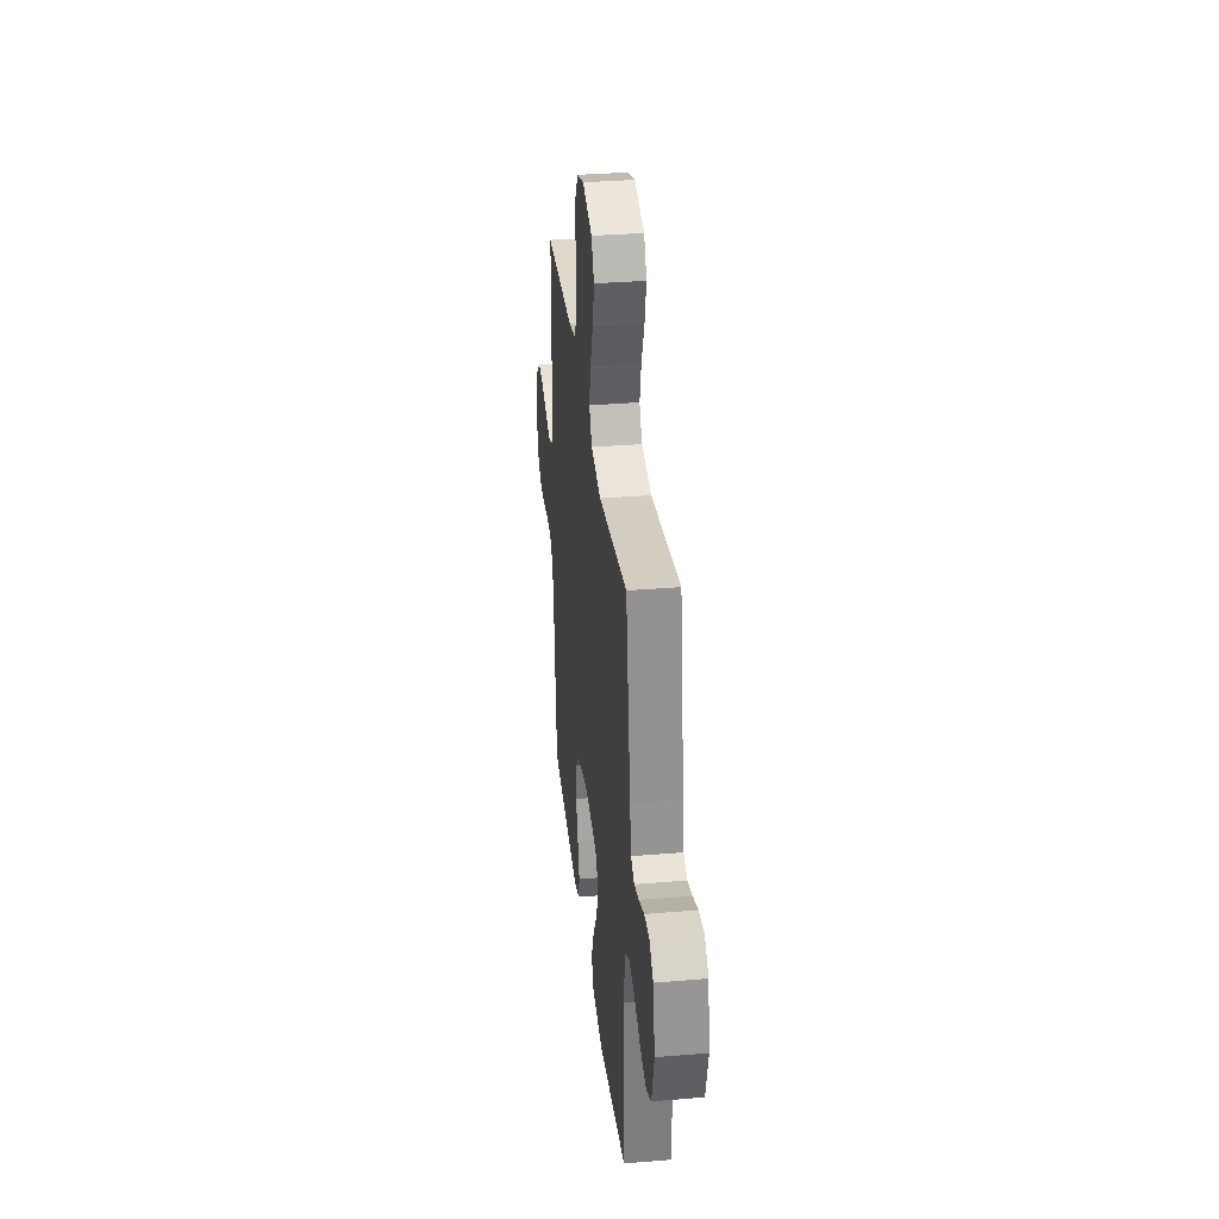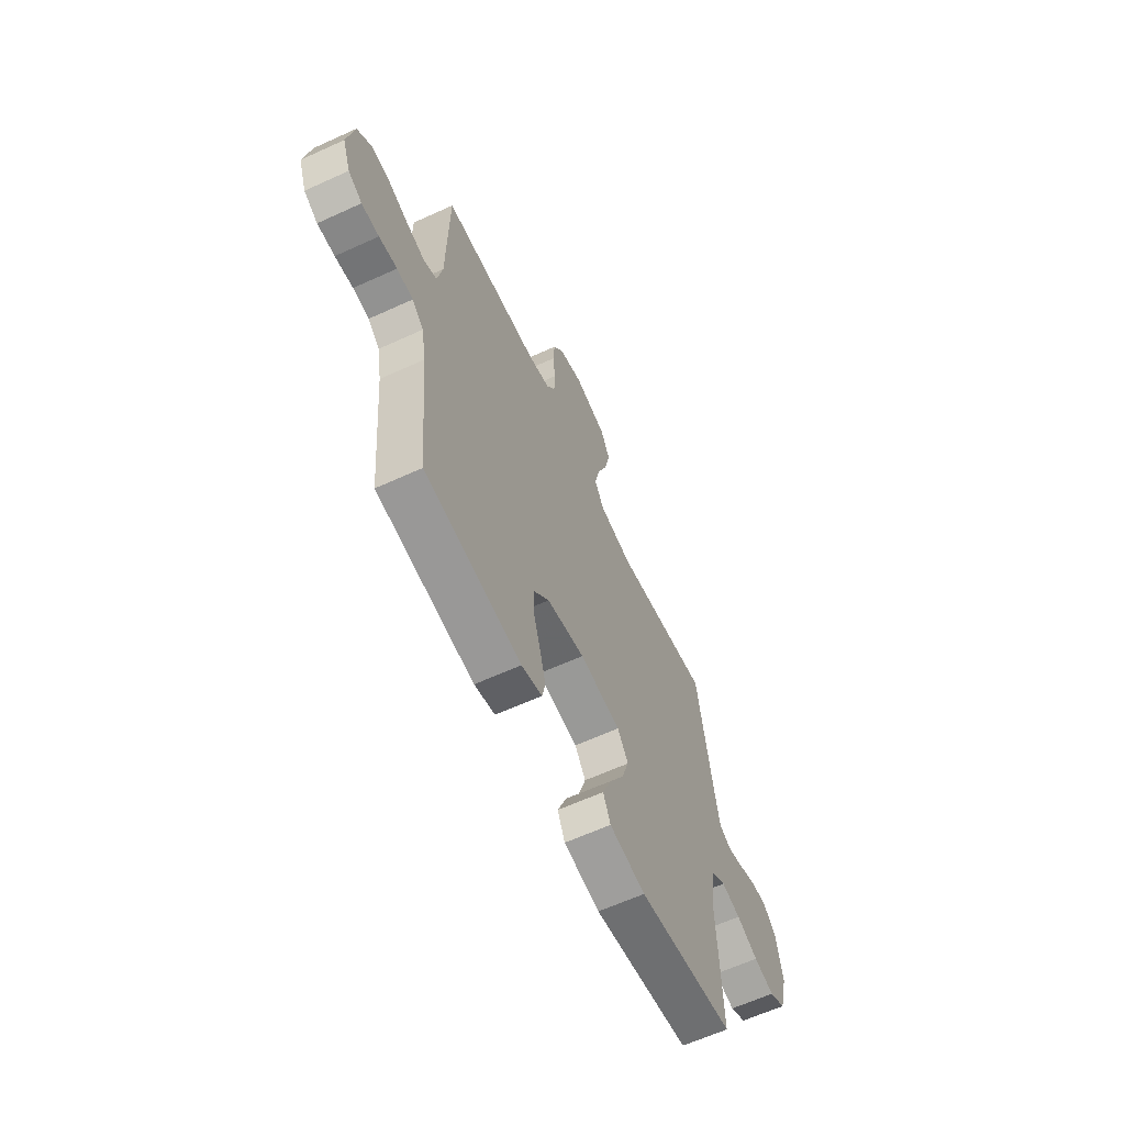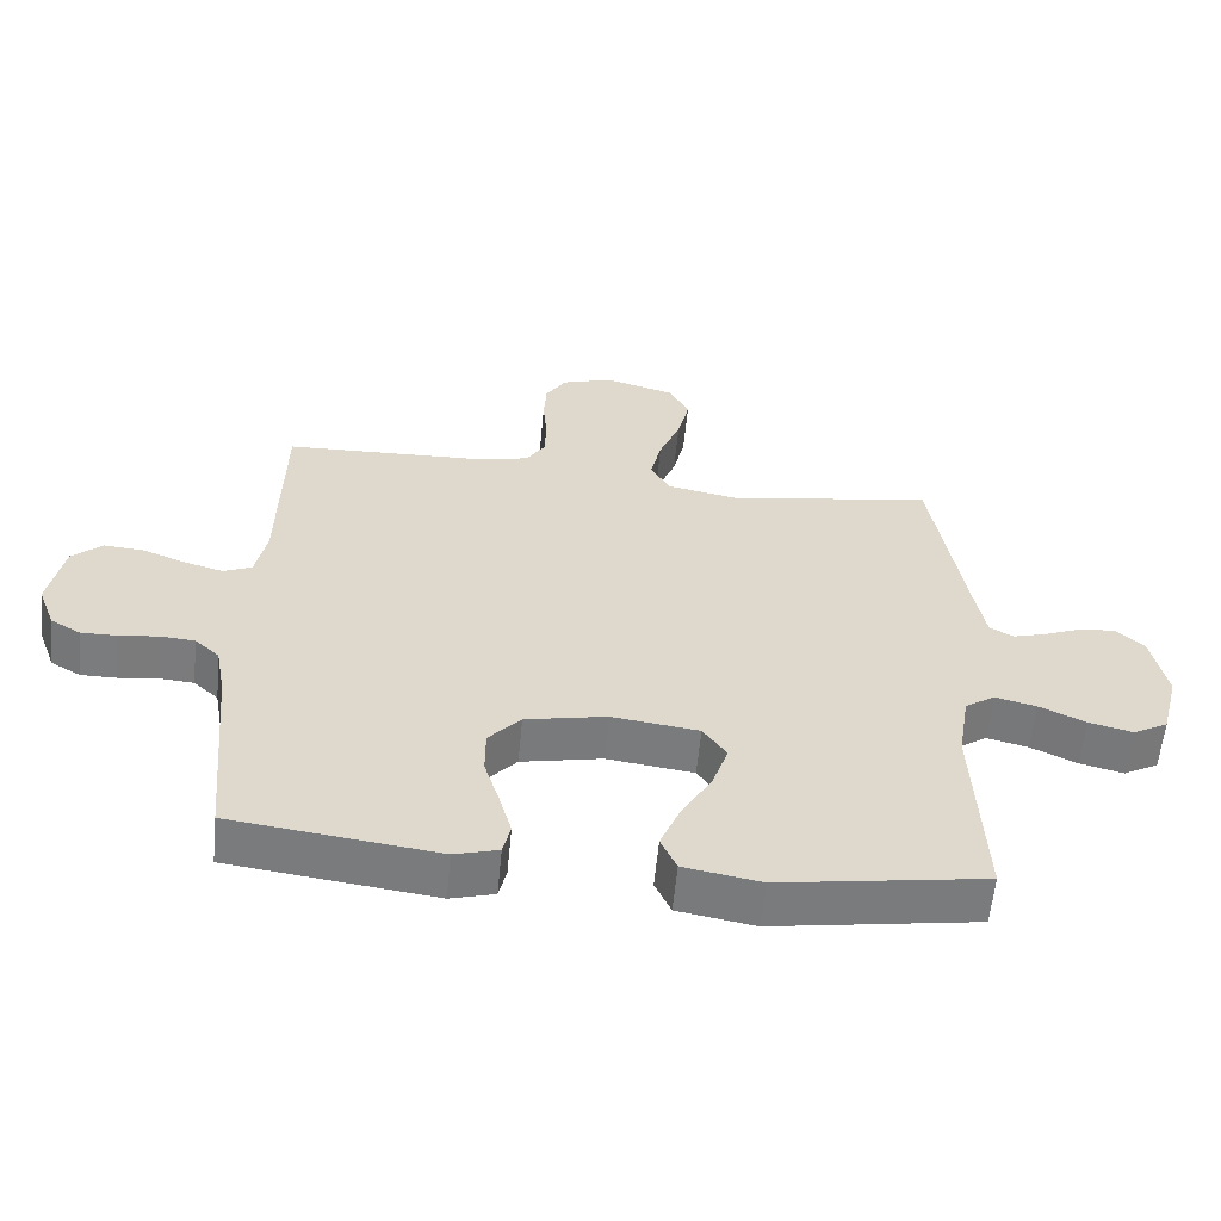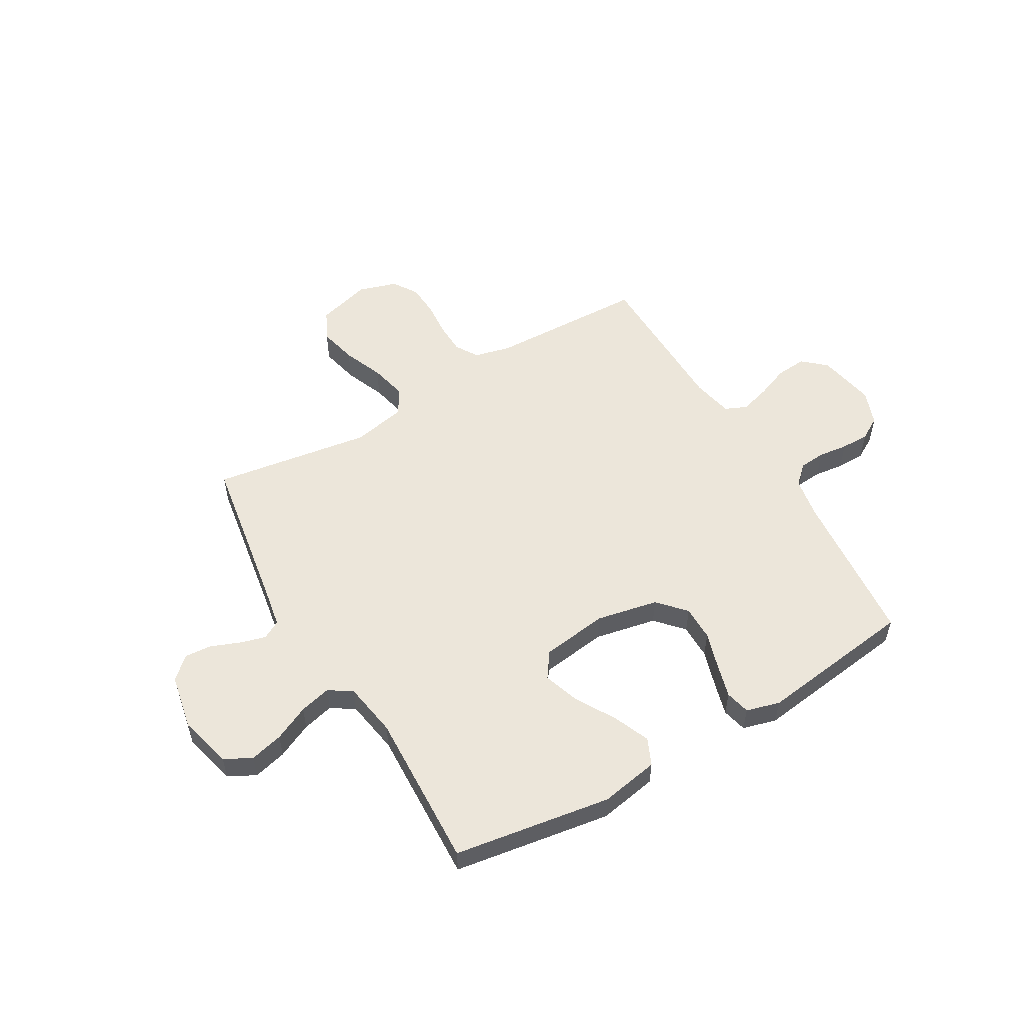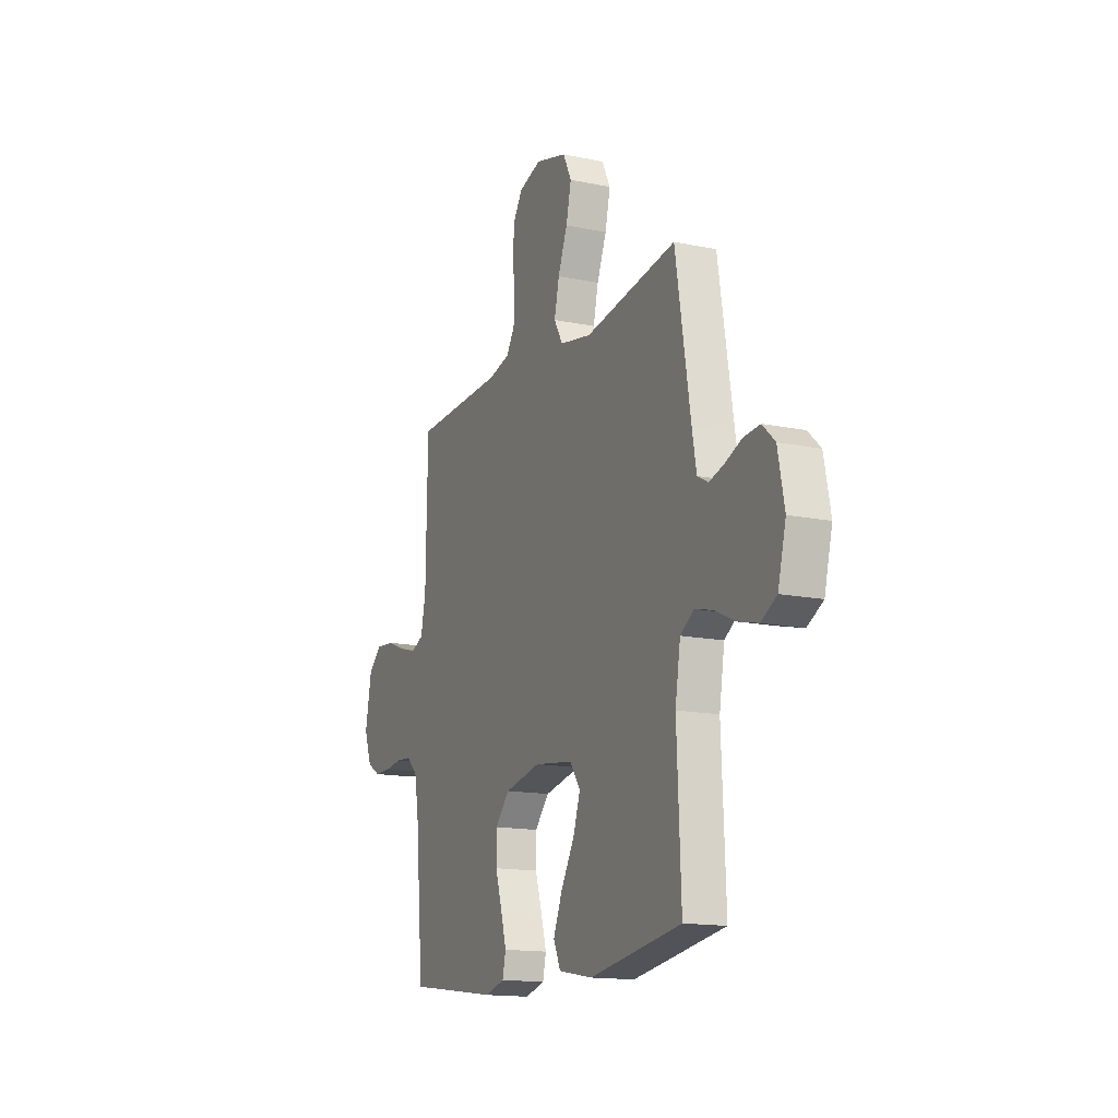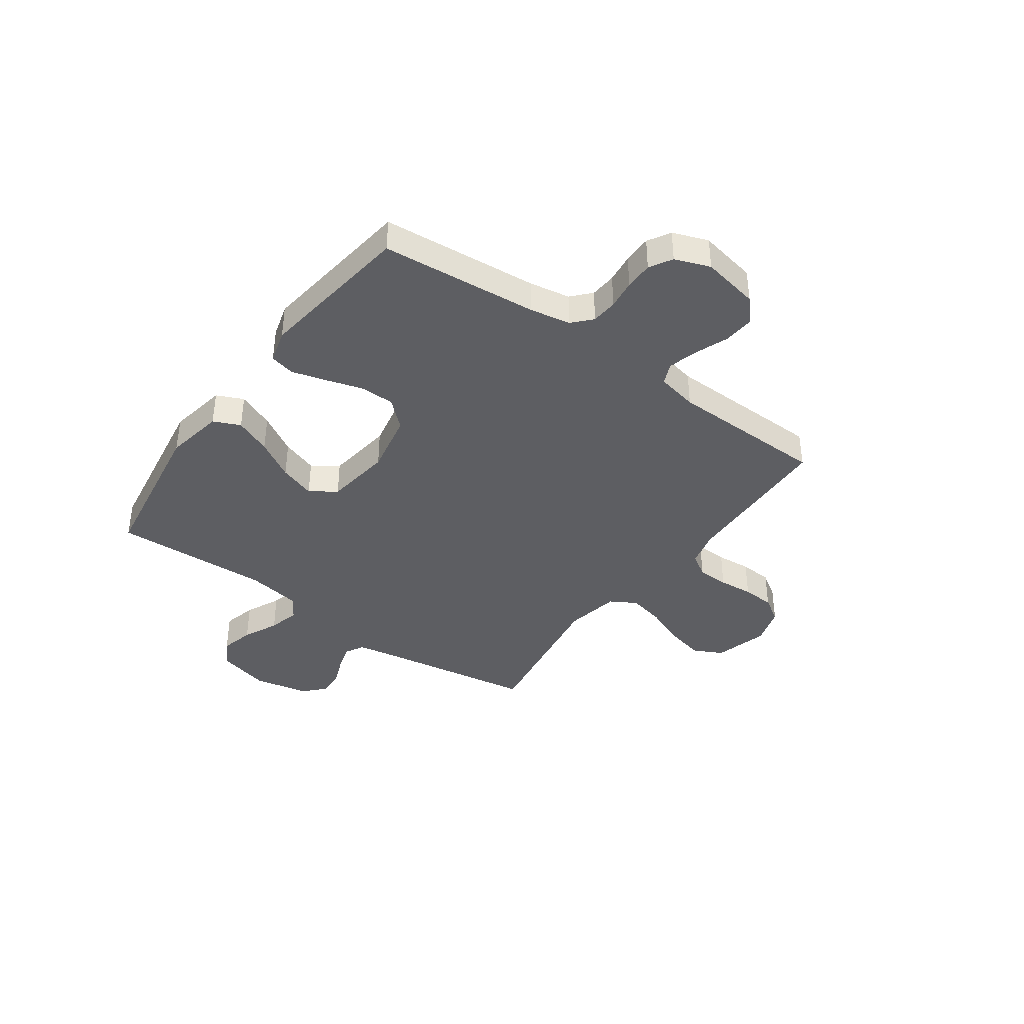
<metadata>
{"format":"obj","ext":"obj","renderer":"f3d","projection":"perspective","resolution":1024,"background":"white","views":[{"elev":33.7,"azim":83.5,"up":"+Z"},{"elev":-62.4,"azim":-65.1,"up":"+Z"},{"elev":-58.7,"azim":-5.5,"up":"+Z"},{"elev":54.5,"azim":149.6,"up":"+Y"},{"elev":-14.9,"azim":66.0,"up":"+Z"},{"elev":-39.4,"azim":-125.8,"up":"+Y"}]}
</metadata>
<code>
v -0.5 0.07 0.5
v -0.2 0.07 0.51
v -0.131 0.07 0.527
v -0.104 0.07 0.57
v -0.102 0.07 0.631
v -0.108 0.07 0.697
v -0.104 0.07 0.759
v -0.074 0.07 0.806
v 0 0.07 0.829
v 0.103 0.07 0.8
v 0.131 0.07 0.744
v 0.114 0.07 0.671
v 0.083 0.07 0.594
v 0.067 0.07 0.524
v 0.096 0.07 0.474
v 0.2 0.07 0.454
v 0.5 0.07 0.5
v 0.549 0.07 0.2
v 0.563 0.07 0.123
v 0.598 0.07 0.104
v 0.647 0.07 0.118
v 0.702 0.07 0.14
v 0.754 0.07 0.144
v 0.795 0.07 0.106
v 0.816 0.07 0
v 0.79 0.07 -0.101
v 0.739 0.07 -0.129
v 0.675 0.07 -0.113
v 0.608 0.07 -0.082
v 0.548 0.07 -0.067
v 0.504 0.07 -0.096
v 0.487 0.07 -0.2
v 0.5 0.07 -0.5
v 0.2 0.07 -0.547
v 0.088 0.07 -0.527
v 0.065 0.07 -0.476
v 0.094 0.07 -0.406
v 0.138 0.07 -0.331
v 0.161 0.07 -0.262
v 0.127 0.07 -0.213
v 0 0.07 -0.196
v -0.118 0.07 -0.22
v -0.165 0.07 -0.272
v -0.165 0.07 -0.339
v -0.143 0.07 -0.41
v -0.125 0.07 -0.474
v -0.136 0.07 -0.521
v -0.2 0.07 -0.539
v -0.5 0.07 -0.5
v -0.527 0.07 -0.2
v -0.541 0.07 -0.122
v -0.577 0.07 -0.089
v -0.627 0.07 -0.085
v -0.683 0.07 -0.092
v -0.737 0.07 -0.092
v -0.78 0.07 -0.067
v -0.805 0.07 0
v -0.784 0.07 0.11
v -0.74 0.07 0.149
v -0.681 0.07 0.144
v -0.619 0.07 0.12
v -0.562 0.07 0.104
v -0.521 0.07 0.122
v -0.505 0.07 0.2
v -0.5 0 0.5
v -0.2 0 0.51
v -0.131 0 0.527
v -0.104 0 0.57
v -0.102 0 0.631
v -0.108 0 0.697
v -0.104 0 0.759
v -0.074 0 0.806
v 0 0 0.829
v 0.103 0 0.8
v 0.131 0 0.744
v 0.114 0 0.671
v 0.083 0 0.594
v 0.067 0 0.524
v 0.096 0 0.474
v 0.2 0 0.454
v 0.5 0 0.5
v 0.549 0 0.2
v 0.563 0 0.123
v 0.598 0 0.104
v 0.647 0 0.118
v 0.702 0 0.14
v 0.754 0 0.144
v 0.795 0 0.106
v 0.816 0 0
v 0.79 0 -0.101
v 0.739 0 -0.129
v 0.675 0 -0.113
v 0.608 0 -0.082
v 0.548 0 -0.067
v 0.504 0 -0.096
v 0.487 0 -0.2
v 0.5 0 -0.5
v 0.2 0 -0.547
v 0.088 0 -0.527
v 0.065 0 -0.476
v 0.094 0 -0.406
v 0.138 0 -0.331
v 0.161 0 -0.262
v 0.127 0 -0.213
v 0 0 -0.196
v -0.118 0 -0.22
v -0.165 0 -0.272
v -0.165 0 -0.339
v -0.143 0 -0.41
v -0.125 0 -0.474
v -0.136 0 -0.521
v -0.2 0 -0.539
v -0.5 0 -0.5
v -0.527 0 -0.2
v -0.541 0 -0.122
v -0.577 0 -0.089
v -0.627 0 -0.085
v -0.683 0 -0.092
v -0.737 0 -0.092
v -0.78 0 -0.067
v -0.805 0 0
v -0.784 0 0.11
v -0.74 0 0.149
v -0.681 0 0.144
v -0.619 0 0.12
v -0.562 0 0.104
v -0.521 0 0.122
v -0.505 0 0.2
f 58 59 60 61
f 58 61 62
f 57 58 62
f 56 57 62
f 53 54 55 56
f 52 53 56 62
f 51 52 62 63
f 47 48 49 50
f 44 45 46 47
f 44 47 50 51
f 35 36 37 38
f 35 38 39
f 32 33 34 35
f 31 32 35 39
f 30 31 39 40
f 26 27 28 29
f 26 29 30
f 25 26 30
f 24 25 30
f 21 22 23 24
f 20 21 24 30
f 19 20 30 40
f 16 17 18
f 15 16 18 19
f 10 11 12 13
f 10 13 14
f 9 10 14
f 8 9 14
f 5 6 7 8
f 4 5 8 14
f 3 4 14 15
f 64 1 2
f 43 44 51 63
f 42 43 63 64
f 41 42 64 2
f 15 19 40 41
f 2 3 15 41
f 125 124 123 122
f 126 125 122
f 126 122 121
f 126 121 120
f 120 119 118 117
f 126 120 117 116
f 127 126 116 115
f 114 113 112 111
f 111 110 109 108
f 115 114 111 108
f 102 101 100 99
f 103 102 99
f 99 98 97 96
f 103 99 96 95
f 104 103 95 94
f 93 92 91 90
f 94 93 90
f 94 90 89
f 94 89 88
f 88 87 86 85
f 94 88 85 84
f 104 94 84 83
f 82 81 80
f 83 82 80 79
f 77 76 75 74
f 78 77 74
f 78 74 73
f 78 73 72
f 72 71 70 69
f 78 72 69 68
f 79 78 68 67
f 66 65 128
f 127 115 108 107
f 128 127 107 106
f 66 128 106 105
f 105 104 83 79
f 105 79 67 66
f 1 65 66 2
f 2 66 67 3
f 3 67 68 4
f 4 68 69 5
f 5 69 70 6
f 6 70 71 7
f 7 71 72 8
f 8 72 73 9
f 9 73 74 10
f 10 74 75 11
f 11 75 76 12
f 12 76 77 13
f 13 77 78 14
f 14 78 79 15
f 15 79 80 16
f 16 80 81 17
f 17 81 82 18
f 18 82 83 19
f 19 83 84 20
f 20 84 85 21
f 21 85 86 22
f 22 86 87 23
f 23 87 88 24
f 24 88 89 25
f 25 89 90 26
f 26 90 91 27
f 27 91 92 28
f 28 92 93 29
f 29 93 94 30
f 30 94 95 31
f 31 95 96 32
f 32 96 97 33
f 33 97 98 34
f 34 98 99 35
f 35 99 100 36
f 36 100 101 37
f 37 101 102 38
f 38 102 103 39
f 39 103 104 40
f 40 104 105 41
f 41 105 106 42
f 42 106 107 43
f 43 107 108 44
f 44 108 109 45
f 45 109 110 46
f 46 110 111 47
f 47 111 112 48
f 48 112 113 49
f 49 113 114 50
f 50 114 115 51
f 51 115 116 52
f 52 116 117 53
f 53 117 118 54
f 54 118 119 55
f 55 119 120 56
f 56 120 121 57
f 57 121 122 58
f 58 122 123 59
f 59 123 124 60
f 60 124 125 61
f 61 125 126 62
f 62 126 127 63
f 63 127 128 64
f 64 128 65 1

</code>
